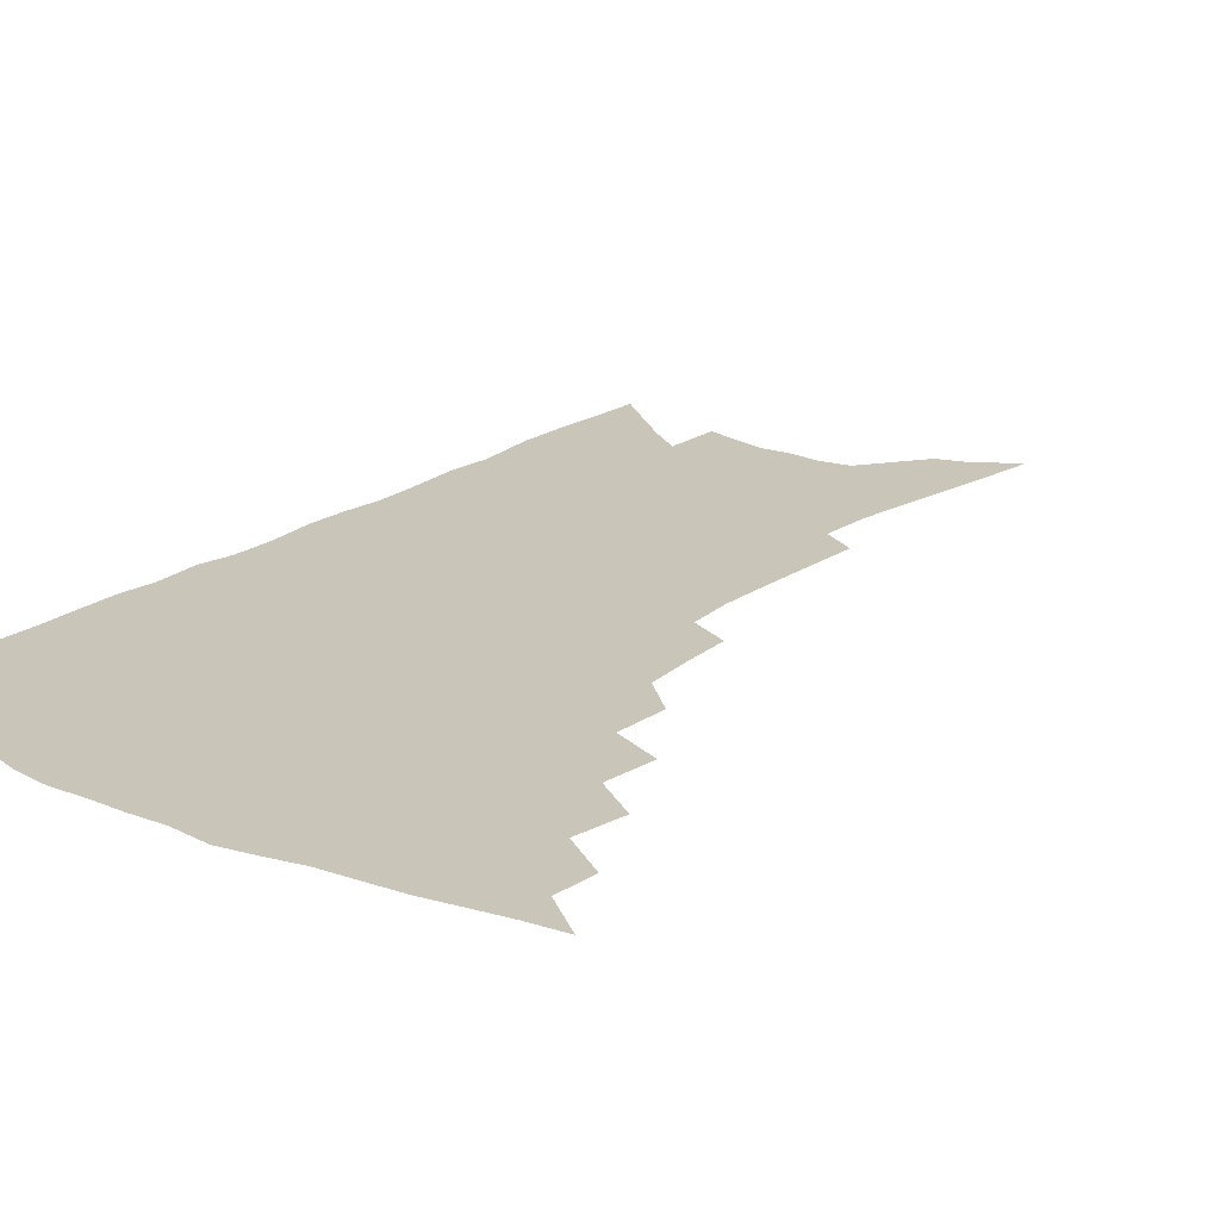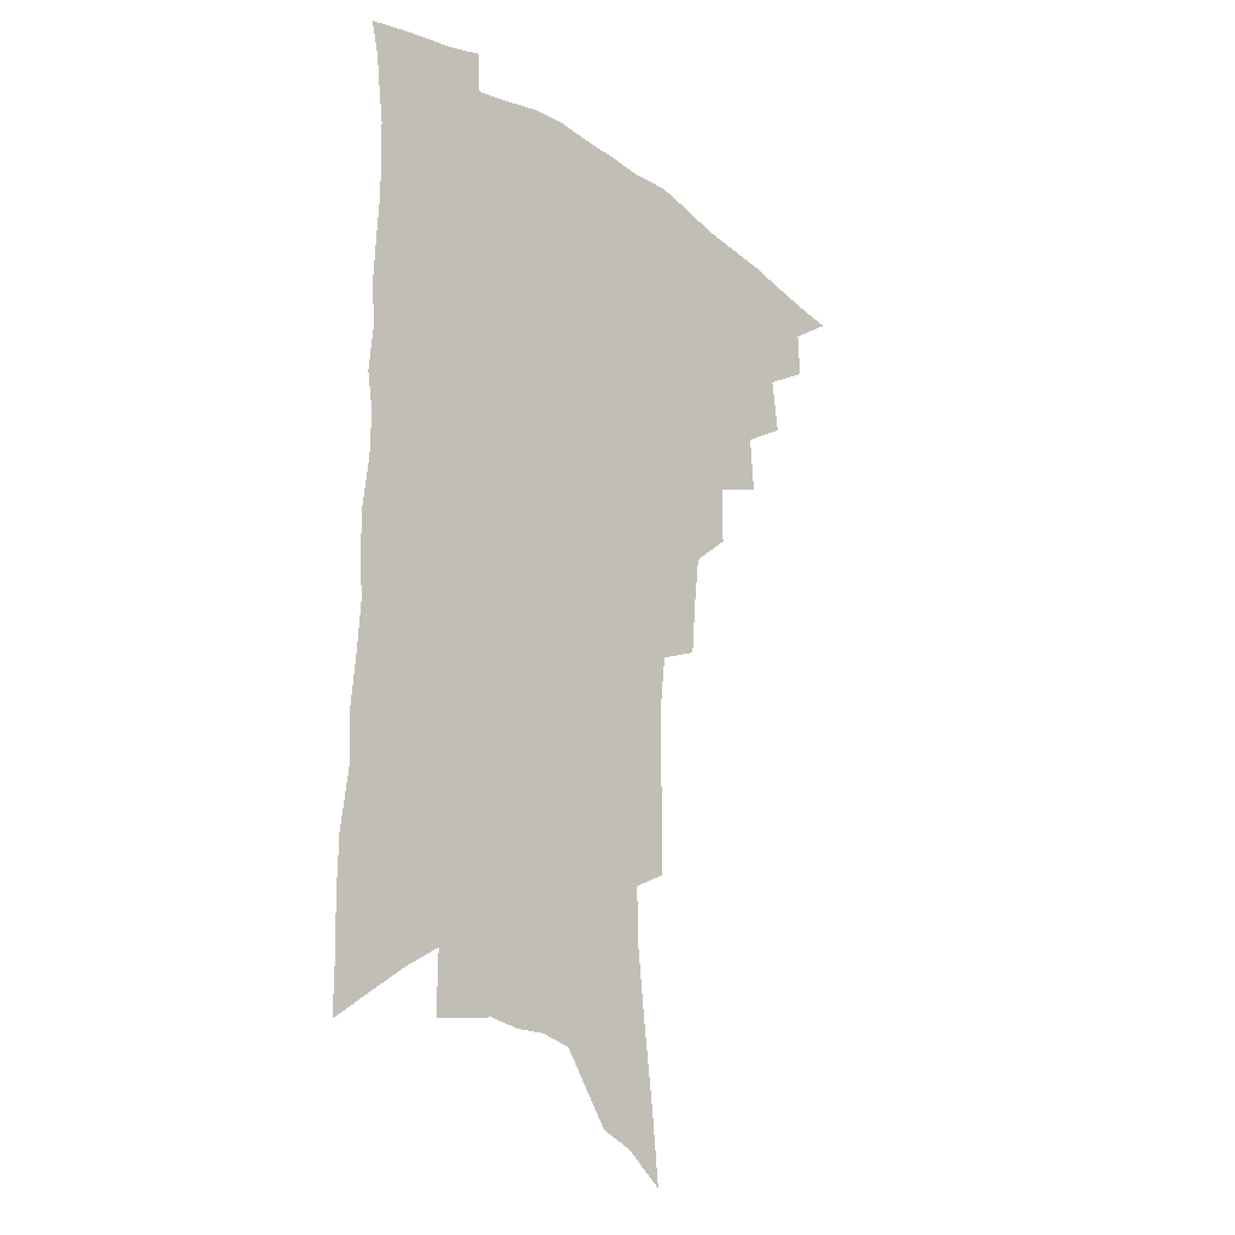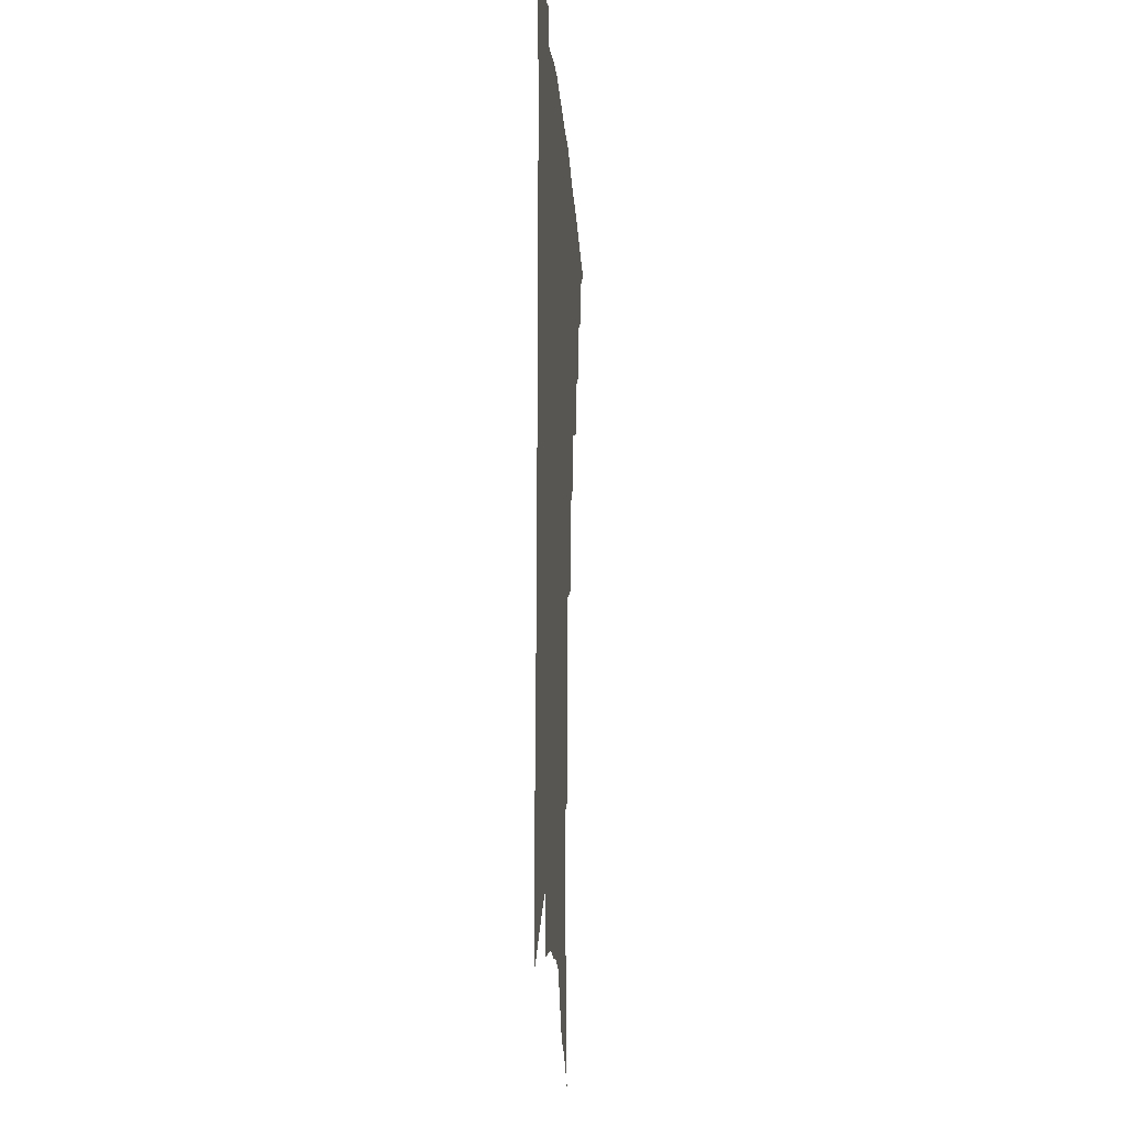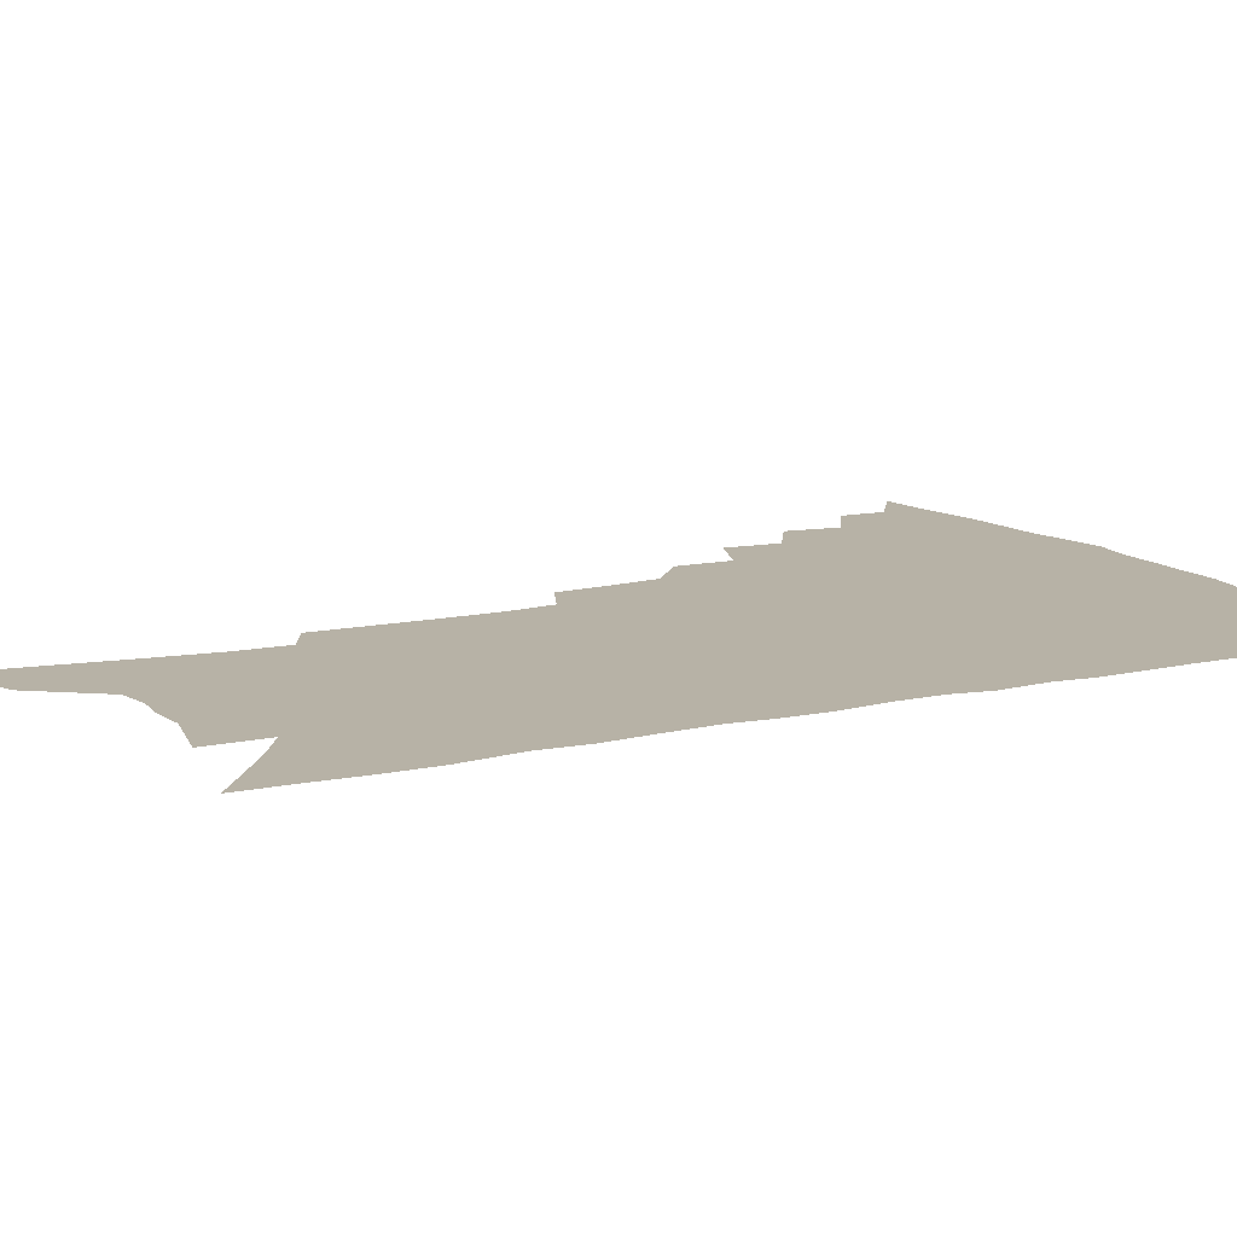
<metadata>
{"format":"obj","ext":"obj","renderer":"f3d","projection":"perspective","resolution":1024,"background":"white","views":[{"elev":20.7,"azim":-140.8,"up":"+Z"},{"elev":-22.3,"azim":131.6,"up":"+Y"},{"elev":-14.6,"azim":94.1,"up":"+Y"},{"elev":12.5,"azim":63.4,"up":"+Z"}]}
</metadata>
<code>
v 460.6 480.1 0
v 476.9 451.9 0
v 477.6 468.3 0
v 475.5 482.4 0
v 492.2 421.6 0
v 494.8 441.4 0
v 493.7 456.4 0
v 492.1 470.7 0
v 489.3 485.4 0
v 507.8 390.8 0
v 509.3 411.2 0
v 510.3 429.3 0
v 510.1 444.9 0
v 508.7 459.2 0
v 506 473.4 0
v 503.1 488.4 0
v 526.7 363.4 0
v 526.9 384 0
v 526.7 402.5 0
v 527 419.8 0
v 526.5 434.9 0
v 524.6 447.9 0
v 522.5 461.6 0
v 520.3 475.4 0
v 517.4 490.3 0
v 544.9 314.1 0
v 543.3 333.5 0
v 541.2 351.3 0
v 542.8 375.4 0
v 542 392.1 0
v 540.9 407.2 0
v 539.9 421.4 0
v 539.4 436.1 0
v 538.3 450 0
v 536.5 463.6 0
v 534.2 477.7 0
v 531.6 492.1 0
v 562.1 228.4 0
v 562.3 248.4 0
v 562.5 269.1 0
v 562.3 290.3 0
v 560.3 307.7 0
v 558.3 326 0
v 557.4 345.4 0
v 556.7 364 0
v 555.5 379.5 0
v 555.7 397.1 0
v 555.1 411.7 0
v 554.7 425.8 0
v 553.5 438.8 0
v 553 452.2 0
v 550.3 465.8 0
v 548 479.9 0
v 545.3 495.6 0
v 565.3 123.1 0
v 568 148.1 0
v 571.7 175.7 0
v 574.8 201.7 0
v 575.2 221.6 0
v 575.6 242.4 0
v 575.5 262.2 0
v 575.1 282.2 0
v 573.7 299.5 0
v 571.8 315.6 0
v 570.8 334.4 0
v 569.8 351.6 0
v 569.6 369.9 0
v 568.6 384.5 0
v 568 399.2 0
v 568.2 414.7 0
v 567.6 428.1 0
v 567.1 441.3 0
v 565.6 454.1 0
v 563.7 467.6 0
v 561.8 481.7 0
v 559 498.7 0
v 579.2 133.5 0
v 583.5 164.1 0
v 587.1 193.1 0
v 588.2 215 0
v 588.2 234.1 0
v 587.2 251 0
v 586.9 270.5 0
v 586.6 290.9 0
v 585.6 308.5 0
v 583.7 322.9 0
v 582.6 339.6 0
v 582.4 358.1 0
v 581.5 372.9 0
v 581.4 389 0
v 581.1 403.4 0
v 580.7 416.9 0
v 580.5 430.3 0
v 579.8 442.5 0
v 578.9 455.1 0
v 577.4 468.5 0
v 575.7 482.8 0
v 574.4 497.5 0
v 591.5 138.2 0
v 597.2 176 0
v 599.2 201.5 0
v 600 223.8 0
v 599.5 241.4 0
v 599 260.3 0
v 598.5 278.9 0
v 597.3 295.1 0
v 596.2 311.6 0
v 595.5 329.8 0
v 594.7 345.8 0
v 593.9 360.8 0
v 593.3 375.5 0
v 592.9 389.1 0
v 592.9 403.9 0
v 592.8 418 0
v 592.5 430.5 0
v 592.3 443.4 0
v 591.8 455.9 0
v 590.9 469 0
v 589.8 482.7 0
v 588.2 498.6 0
v 608.4 161.7 0
v 610.2 187.6 0
v 610.7 208.9 0
v 610.4 226 0
v 610 243.7 0
v 609.4 259.8 0
v 609 283.4 0
v 608.2 300.3 0
v 607.2 315.6 0
v 606.4 331.3 0
v 605.7 347.2 0
v 605.3 362.7 0
v 605 377.8 0
v 605.2 392.8 0
v 604.8 405.3 0
v 605 419.5 0
v 604.8 431.4 0
v 604.7 443.8 0
v 604.8 456.3 0
v 604.2 469.3 0
v 603.1 483.7 0
v 601.9 499 0
v 620 164.1 0
v 621.1 189.3 0
v 621.3 210.8 0
v 621.4 231.1 0
v 620.5 245.5 0
v 620.1 264 0
v 619.5 285.3 0
v 618.8 300.4 0
v 618 318.9 0
v 617.4 334.3 0
v 616.8 348.9 0
v 616.5 363.7 0
v 616.4 379.2 0
v 616.4 393.5 0
v 616.4 406 0
v 616.6 419.1 0
v 617.1 432.2 0
v 617.3 444.2 0
v 617.5 456.4 0
v 617.5 468.9 0
v 617 482.5 0
v 615.4 500.1 0
v 631.5 163.5 0
v 632.2 190.4 0
v 632.1 215.4 0
v 631.9 231.6 0
v 631.3 250.7 0
v 630.6 265.6 0
v 630.1 284.5 0
v 629.4 300.9 0
v 628.7 318.1 0
v 628.1 334.8 0
v 628 347.1 0
v 627.5 365.3 0
v 627.5 379.4 0
v 627.6 392.6 0
v 627.8 406.4 0
v 628.2 419.3 0
v 628.7 431.9 0
v 629.4 444.2 0
v 630.1 456.1 0
v 630.3 468.5 0
v 629.9 483.1 0
v 629.2 498.8 0
v 643.2 165 0
v 643.3 191 0
v 643.3 210.6 0
v 642.6 231.3 0
v 642.2 248.2 0
v 641 270.5 0
v 640.6 285.4 0
v 640 301.3 0
v 639.5 317.3 0
v 638.8 334.5 0
v 638.8 348.4 0
v 638.6 364.2 0
v 638.6 378.3 0
v 638.8 391.9 0
v 639 406.1 0
v 639.6 418.8 0
v 640.2 431.6 0
v 641.1 443.4 0
v 642.2 455.5 0
v 642.9 467.9 0
v 643.9 480.8 0
v 644.2 495.1 0
v 655 162.8 0
v 654.8 187 0
v 654.3 208.7 0
v 653.6 229 0
v 653 247.3 0
v 652.4 265.4 0
v 651.3 284 0
v 650.8 299.8 0
v 650.4 315.7 0
v 649.9 331.7 0
v 650.5 344.4 0
v 649.6 362.5 0
v 649.8 376.4 0
v 650.2 389.9 0
v 650.8 403.1 0
v 651 417.3 0
v 651.9 429.7 0
v 653 441.6 0
v 654.1 454.9 0
v 655.3 466.6 0
v 656.9 478.7 0
v 658 492.2 0
v 659 507.4 0
v 666.9 160.6 0
v 666.6 182.3 0
v 666.3 202.5 0
v 665.3 223.5 0
v 664.4 243.1 0
v 663.2 263.1 0
v 662.4 280.6 0
v 661.7 297.5 0
v 661.5 312.8 0
v 661.6 327.6 0
v 661.4 343.2 0
v 661.1 358.7 0
v 661.6 372.7 0
v 662.1 386.2 0
v 662 401.5 0
v 662.8 414.7 0
v 663.3 428.4 0
v 664.6 440.4 0
v 665.6 453.3 0
v 667.3 465 0
v 669.1 476.9 0
v 671 488.9 0
v 672.4 503.1 0
v 679.8 174 0
v 678.6 196.2 0
v 677.3 218 0
v 676.5 237.1 0
v 675.8 255.3 0
v 674.6 274.1 0
v 673.7 291.6 0
v 673.5 307.4 0
v 673.5 322.7 0
v 673.4 338.2 0
v 673.5 353.1 0
v 673.6 368.2 0
v 673.6 383.4 0
v 673.5 398.7 0
v 674.5 411.7 0
v 675.4 425 0
v 676.4 437.8 0
v 677.1 451.6 0
v 679 463.2 0
v 680.9 474.9 0
v 682.9 486.6 0
v 684.9 500.7 0
v 693.8 163.8 0
v 692.3 186.7 0
v 691.2 207.5 0
v 690.2 227.3 0
v 689.5 245.6 0
v 687.7 265.7 0
v 687.6 282 0
v 686.2 300.1 0
v 686.9 314.8 0
v 686.7 330.8 0
v 685.5 348 0
v 686.6 361.7 0
v 686.8 376.9 0
v 687.7 391 0
v 687 407.1 0
v 687.5 421.4 0
v 688.2 435.2 0
v 689.6 448.1 0
v 690.4 461.4 0
v 692.7 472.8 0
v 694.3 484.4 0
v 697.1 497.8 0
v 708.3 152.9 0
v 708.3 172.3 0
v 708.9 190.2 0
v 708.7 209 0
v 705.7 231.7 0
v 706.6 247.7 0
v 704.9 267 0
v 703.7 285.1 0
v 704.9 299.6 0
v 705.1 315.4 0
v 702.9 334.4 0
v 702.7 350.4 0
v 704.8 363.6 0
v 703.3 381.4 0
v 704.5 395.6 0
v 703.8 411.7 0
v 702.9 428 0
v 702.9 443.3 0
v 703.4 457.5 0
v 705.1 470.2 0
v 706.6 482.6 0
v 709.5 494.6 0
f 3 4 1
f 6 7 2
f 2 7 3
f 7 8 3
f 3 8 4
f 8 9 4
f 11 12 5
f 5 12 6
f 12 13 6
f 6 13 7
f 13 14 7
f 7 14 8
f 14 15 8
f 8 15 9
f 15 16 9
f 18 19 10
f 10 19 11
f 19 20 11
f 11 20 12
f 20 21 12
f 12 21 13
f 21 22 13
f 13 22 14
f 22 23 14
f 14 23 15
f 23 24 15
f 15 24 16
f 24 25 16
f 28 29 17
f 17 29 18
f 29 30 18
f 18 30 19
f 30 31 19
f 19 31 20
f 31 32 20
f 20 32 21
f 32 33 21
f 21 33 22
f 33 34 22
f 22 34 23
f 34 35 23
f 23 35 24
f 35 36 24
f 24 36 25
f 36 37 25
f 42 43 26
f 26 43 27
f 43 44 27
f 27 44 28
f 44 45 28
f 28 45 29
f 45 46 29
f 29 46 30
f 46 47 30
f 30 47 31
f 47 48 31
f 31 48 32
f 48 49 32
f 32 49 33
f 49 50 33
f 33 50 34
f 50 51 34
f 34 51 35
f 51 52 35
f 35 52 36
f 52 53 36
f 36 53 37
f 53 54 37
f 59 60 38
f 38 60 39
f 60 61 39
f 39 61 40
f 61 62 40
f 40 62 41
f 62 63 41
f 41 63 42
f 63 64 42
f 42 64 43
f 64 65 43
f 43 65 44
f 65 66 44
f 44 66 45
f 66 67 45
f 45 67 46
f 67 68 46
f 46 68 47
f 68 69 47
f 47 69 48
f 69 70 48
f 48 70 49
f 70 71 49
f 49 71 50
f 71 72 50
f 50 72 51
f 72 73 51
f 51 73 52
f 73 74 52
f 52 74 53
f 74 75 53
f 53 75 54
f 75 76 54
f 55 77 56
f 77 78 56
f 56 78 57
f 78 79 57
f 57 79 58
f 79 80 58
f 58 80 59
f 80 81 59
f 59 81 60
f 81 82 60
f 60 82 61
f 82 83 61
f 61 83 62
f 83 84 62
f 62 84 63
f 84 85 63
f 63 85 64
f 85 86 64
f 64 86 65
f 86 87 65
f 65 87 66
f 87 88 66
f 66 88 67
f 88 89 67
f 67 89 68
f 89 90 68
f 68 90 69
f 90 91 69
f 69 91 70
f 91 92 70
f 70 92 71
f 92 93 71
f 71 93 72
f 93 94 72
f 72 94 73
f 94 95 73
f 73 95 74
f 95 96 74
f 74 96 75
f 96 97 75
f 75 97 76
f 97 98 76
f 77 99 78
f 99 100 78
f 78 100 79
f 100 101 79
f 79 101 80
f 101 102 80
f 80 102 81
f 102 103 81
f 81 103 82
f 103 104 82
f 82 104 83
f 104 105 83
f 83 105 84
f 105 106 84
f 84 106 85
f 106 107 85
f 85 107 86
f 107 108 86
f 86 108 87
f 108 109 87
f 87 109 88
f 109 110 88
f 88 110 89
f 110 111 89
f 89 111 90
f 111 112 90
f 90 112 91
f 112 113 91
f 91 113 92
f 113 114 92
f 92 114 93
f 114 115 93
f 93 115 94
f 115 116 94
f 94 116 95
f 116 117 95
f 95 117 96
f 117 118 96
f 96 118 97
f 118 119 97
f 97 119 98
f 119 120 98
f 99 121 100
f 121 122 100
f 100 122 101
f 122 123 101
f 101 123 102
f 123 124 102
f 102 124 103
f 124 125 103
f 103 125 104
f 125 126 104
f 104 126 105
f 126 127 105
f 105 127 106
f 127 128 106
f 106 128 107
f 128 129 107
f 107 129 108
f 129 130 108
f 108 130 109
f 130 131 109
f 109 131 110
f 131 132 110
f 110 132 111
f 132 133 111
f 111 133 112
f 133 134 112
f 112 134 113
f 134 135 113
f 113 135 114
f 135 136 114
f 114 136 115
f 136 137 115
f 115 137 116
f 137 138 116
f 116 138 117
f 138 139 117
f 117 139 118
f 139 140 118
f 118 140 119
f 140 141 119
f 119 141 120
f 141 142 120
f 121 143 122
f 143 144 122
f 122 144 123
f 144 145 123
f 123 145 124
f 145 146 124
f 124 146 125
f 146 147 125
f 125 147 126
f 147 148 126
f 126 148 127
f 148 149 127
f 127 149 128
f 149 150 128
f 128 150 129
f 150 151 129
f 129 151 130
f 151 152 130
f 130 152 131
f 152 153 131
f 131 153 132
f 153 154 132
f 132 154 133
f 154 155 133
f 133 155 134
f 155 156 134
f 134 156 135
f 156 157 135
f 135 157 136
f 157 158 136
f 136 158 137
f 158 159 137
f 137 159 138
f 159 160 138
f 138 160 139
f 160 161 139
f 139 161 140
f 161 162 140
f 140 162 141
f 162 163 141
f 141 163 142
f 163 164 142
f 143 165 144
f 165 166 144
f 144 166 145
f 166 167 145
f 145 167 146
f 167 168 146
f 146 168 147
f 168 169 147
f 147 169 148
f 169 170 148
f 148 170 149
f 170 171 149
f 149 171 150
f 171 172 150
f 150 172 151
f 172 173 151
f 151 173 152
f 173 174 152
f 152 174 153
f 174 175 153
f 153 175 154
f 175 176 154
f 154 176 155
f 176 177 155
f 155 177 156
f 177 178 156
f 156 178 157
f 178 179 157
f 157 179 158
f 179 180 158
f 158 180 159
f 180 181 159
f 159 181 160
f 181 182 160
f 160 182 161
f 182 183 161
f 161 183 162
f 183 184 162
f 162 184 163
f 184 185 163
f 163 185 164
f 185 186 164
f 165 187 166
f 187 188 166
f 166 188 167
f 188 189 167
f 167 189 168
f 189 190 168
f 168 190 169
f 190 191 169
f 169 191 170
f 191 192 170
f 170 192 171
f 192 193 171
f 171 193 172
f 193 194 172
f 172 194 173
f 194 195 173
f 173 195 174
f 195 196 174
f 174 196 175
f 196 197 175
f 175 197 176
f 197 198 176
f 176 198 177
f 198 199 177
f 177 199 178
f 199 200 178
f 178 200 179
f 200 201 179
f 179 201 180
f 201 202 180
f 180 202 181
f 202 203 181
f 181 203 182
f 203 204 182
f 182 204 183
f 204 205 183
f 183 205 184
f 205 206 184
f 184 206 185
f 206 207 185
f 185 207 186
f 207 208 186
f 187 209 188
f 209 210 188
f 188 210 189
f 210 211 189
f 189 211 190
f 211 212 190
f 190 212 191
f 212 213 191
f 191 213 192
f 213 214 192
f 192 214 193
f 214 215 193
f 193 215 194
f 215 216 194
f 194 216 195
f 216 217 195
f 195 217 196
f 217 218 196
f 196 218 197
f 218 219 197
f 197 219 198
f 219 220 198
f 198 220 199
f 220 221 199
f 199 221 200
f 221 222 200
f 200 222 201
f 222 223 201
f 201 223 202
f 223 224 202
f 202 224 203
f 224 225 203
f 203 225 204
f 225 226 204
f 204 226 205
f 226 227 205
f 205 227 206
f 227 228 206
f 206 228 207
f 228 229 207
f 207 229 208
f 229 230 208
f 209 232 210
f 232 233 210
f 210 233 211
f 233 234 211
f 211 234 212
f 234 235 212
f 212 235 213
f 235 236 213
f 213 236 214
f 236 237 214
f 214 237 215
f 237 238 215
f 215 238 216
f 238 239 216
f 216 239 217
f 239 240 217
f 217 240 218
f 240 241 218
f 218 241 219
f 241 242 219
f 219 242 220
f 242 243 220
f 220 243 221
f 243 244 221
f 221 244 222
f 244 245 222
f 222 245 223
f 245 246 223
f 223 246 224
f 246 247 224
f 224 247 225
f 247 248 225
f 225 248 226
f 248 249 226
f 226 249 227
f 249 250 227
f 227 250 228
f 250 251 228
f 228 251 229
f 251 252 229
f 229 252 230
f 252 253 230
f 230 253 231
f 253 254 231
f 233 255 234
f 255 256 234
f 234 256 235
f 256 257 235
f 235 257 236
f 257 258 236
f 236 258 237
f 258 259 237
f 237 259 238
f 259 260 238
f 238 260 239
f 260 261 239
f 239 261 240
f 261 262 240
f 240 262 241
f 262 263 241
f 241 263 242
f 263 264 242
f 242 264 243
f 264 265 243
f 243 265 244
f 265 266 244
f 244 266 245
f 266 267 245
f 245 267 246
f 267 268 246
f 246 268 247
f 268 269 247
f 247 269 248
f 269 270 248
f 248 270 249
f 270 271 249
f 249 271 250
f 271 272 250
f 250 272 251
f 272 273 251
f 251 273 252
f 273 274 252
f 252 274 253
f 274 275 253
f 253 275 254
f 275 276 254
f 255 277 256
f 277 278 256
f 256 278 257
f 278 279 257
f 257 279 258
f 279 280 258
f 258 280 259
f 280 281 259
f 259 281 260
f 281 282 260
f 260 282 261
f 282 283 261
f 261 283 262
f 283 284 262
f 262 284 263
f 284 285 263
f 263 285 264
f 285 286 264
f 264 286 265
f 286 287 265
f 265 287 266
f 287 288 266
f 266 288 267
f 288 289 267
f 267 289 268
f 289 290 268
f 268 290 269
f 290 291 269
f 269 291 270
f 291 292 270
f 270 292 271
f 292 293 271
f 271 293 272
f 293 294 272
f 272 294 273
f 294 295 273
f 273 295 274
f 295 296 274
f 274 296 275
f 296 297 275
f 275 297 276
f 297 298 276
f 277 299 278
f 299 300 278
f 278 300 279
f 300 301 279
f 279 301 280
f 301 302 280
f 280 302 281
f 302 303 281
f 281 303 282
f 303 304 282
f 282 304 283
f 304 305 283
f 283 305 284
f 305 306 284
f 284 306 285
f 306 307 285
f 285 307 286
f 307 308 286
f 286 308 287
f 308 309 287
f 287 309 288
f 309 310 288
f 288 310 289
f 310 311 289
f 289 311 290
f 311 312 290
f 290 312 291
f 312 313 291
f 291 313 292
f 313 314 292
f 292 314 293
f 314 315 293
f 293 315 294
f 315 316 294
f 294 316 295
f 316 317 295
f 295 317 296
f 317 318 296
f 296 318 297
f 318 319 297
f 297 319 298
f 319 320 298

</code>
